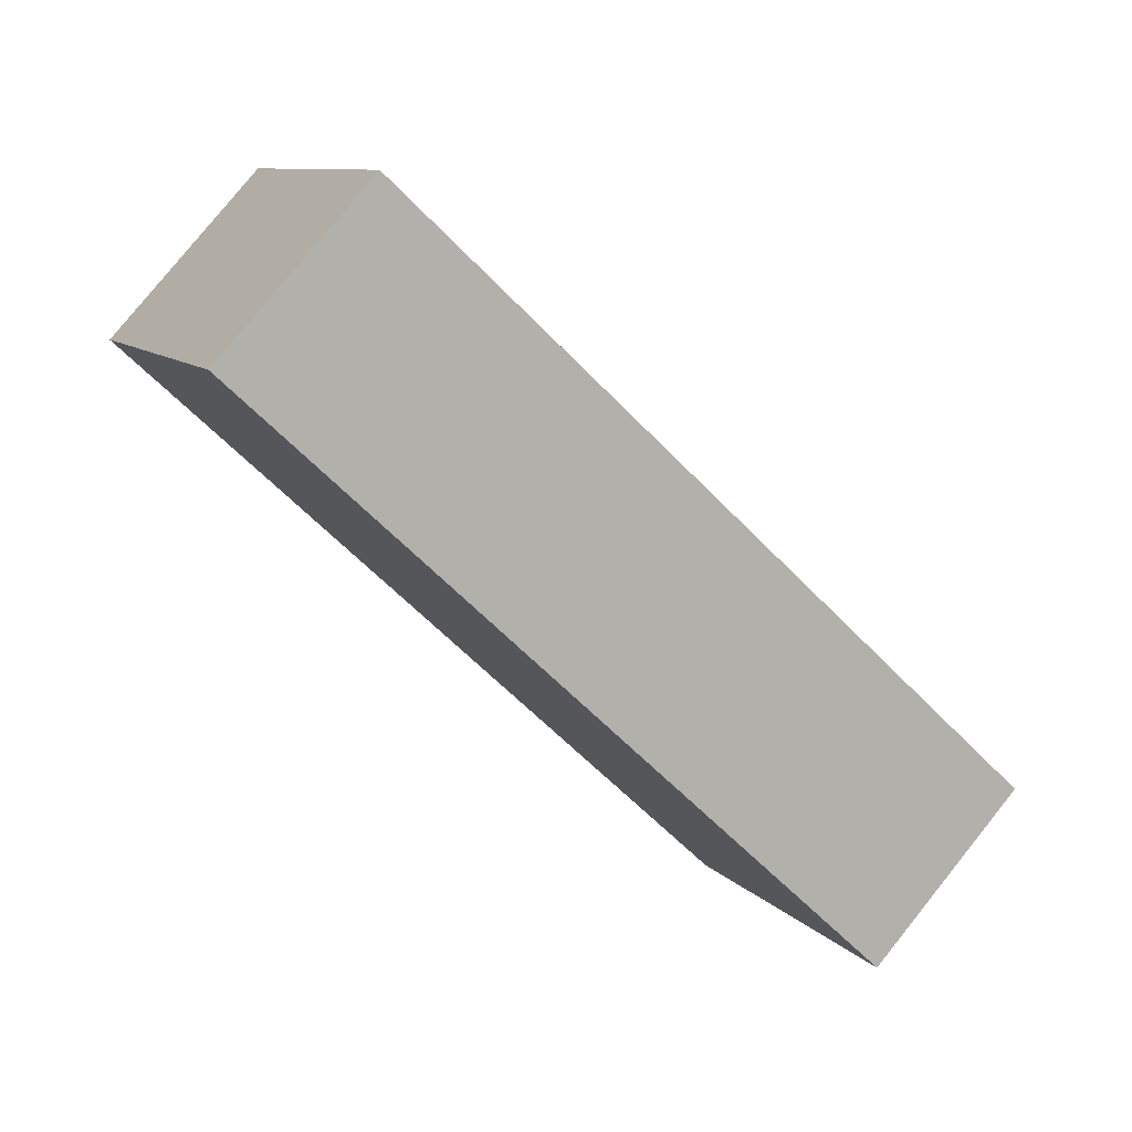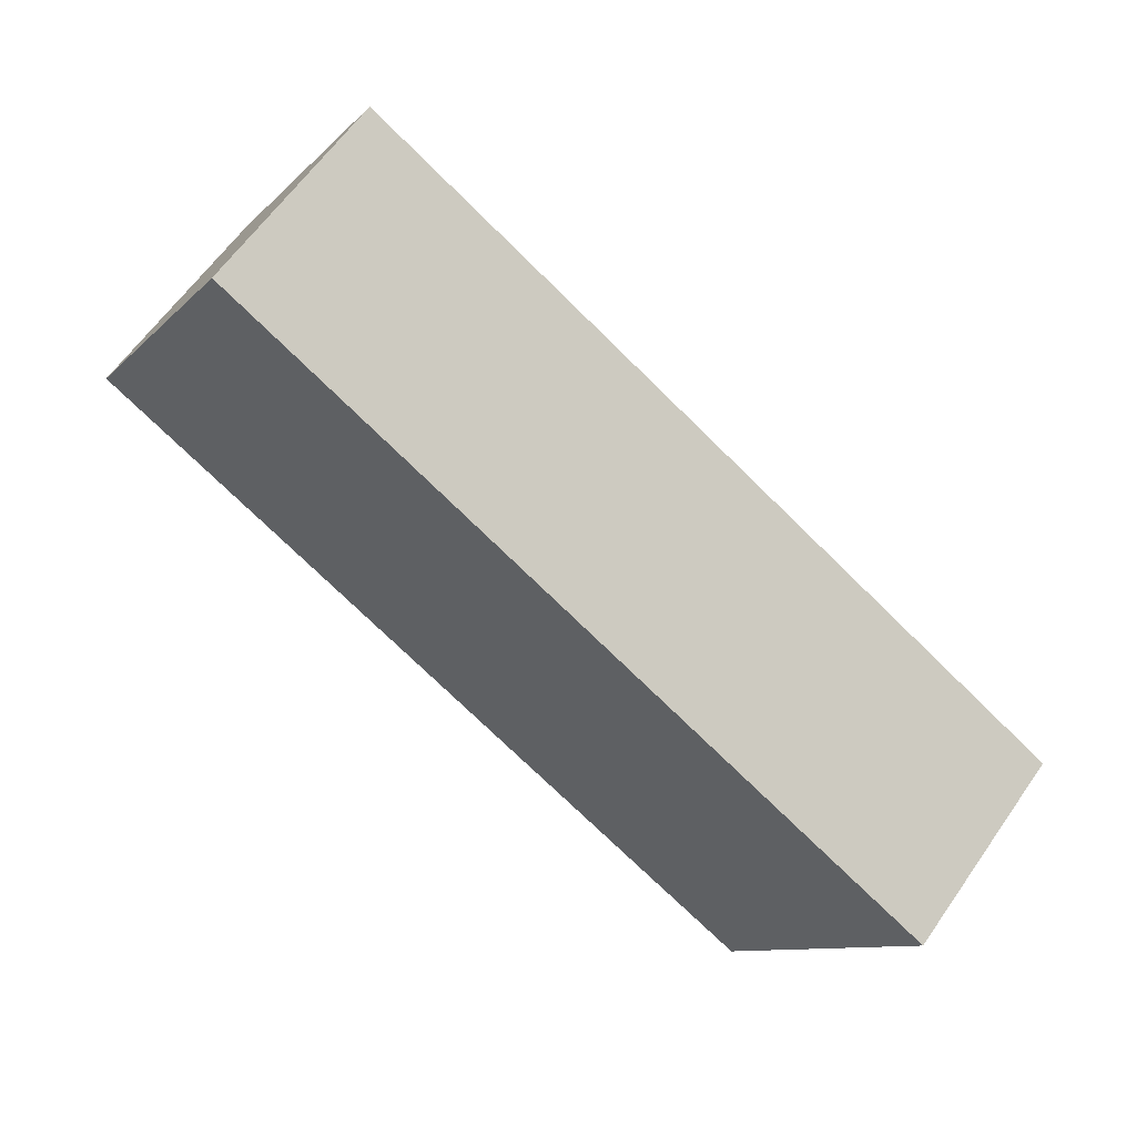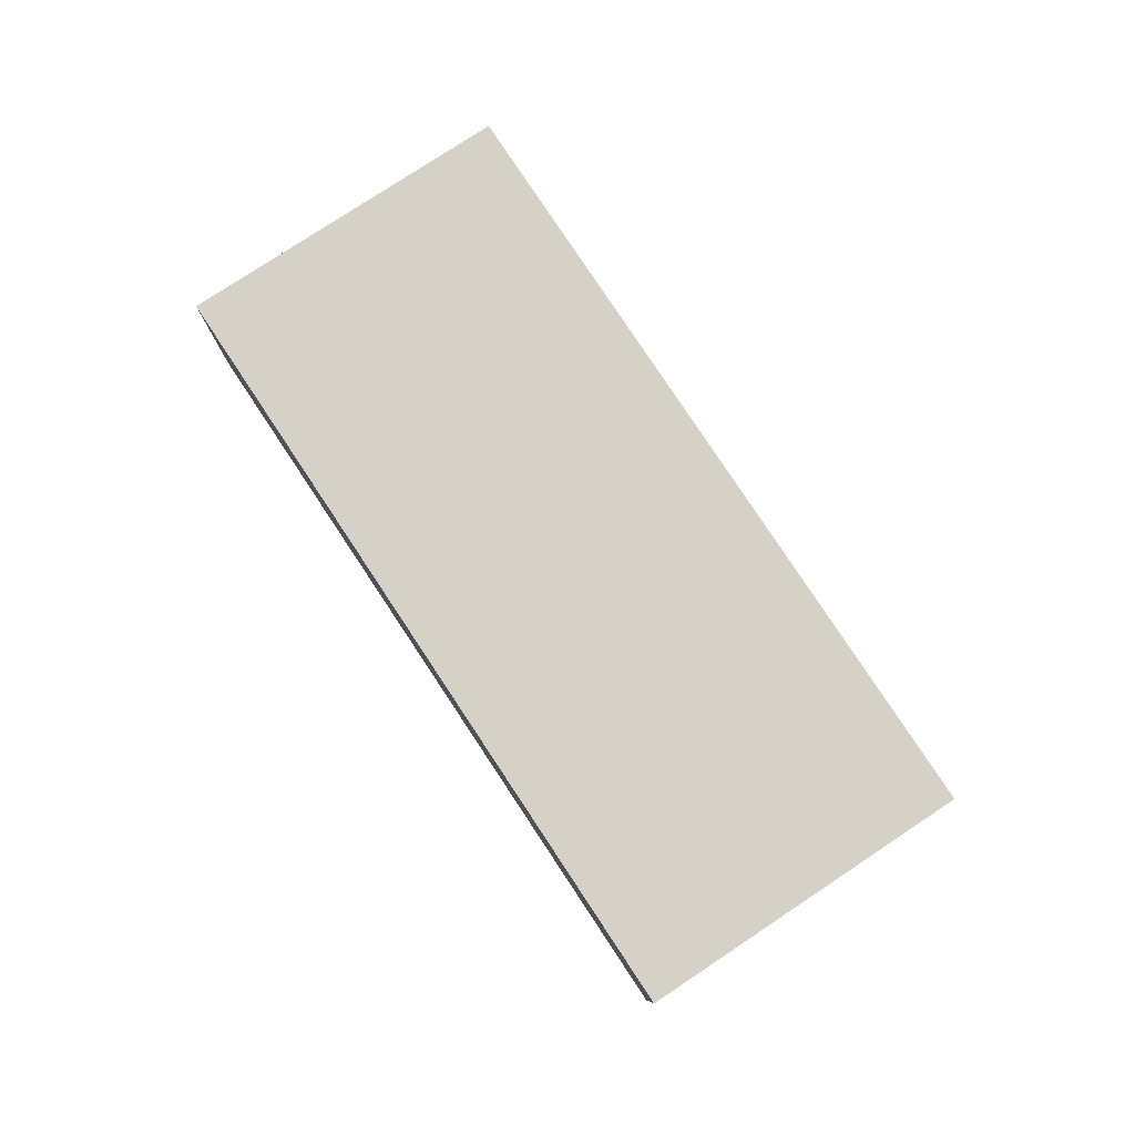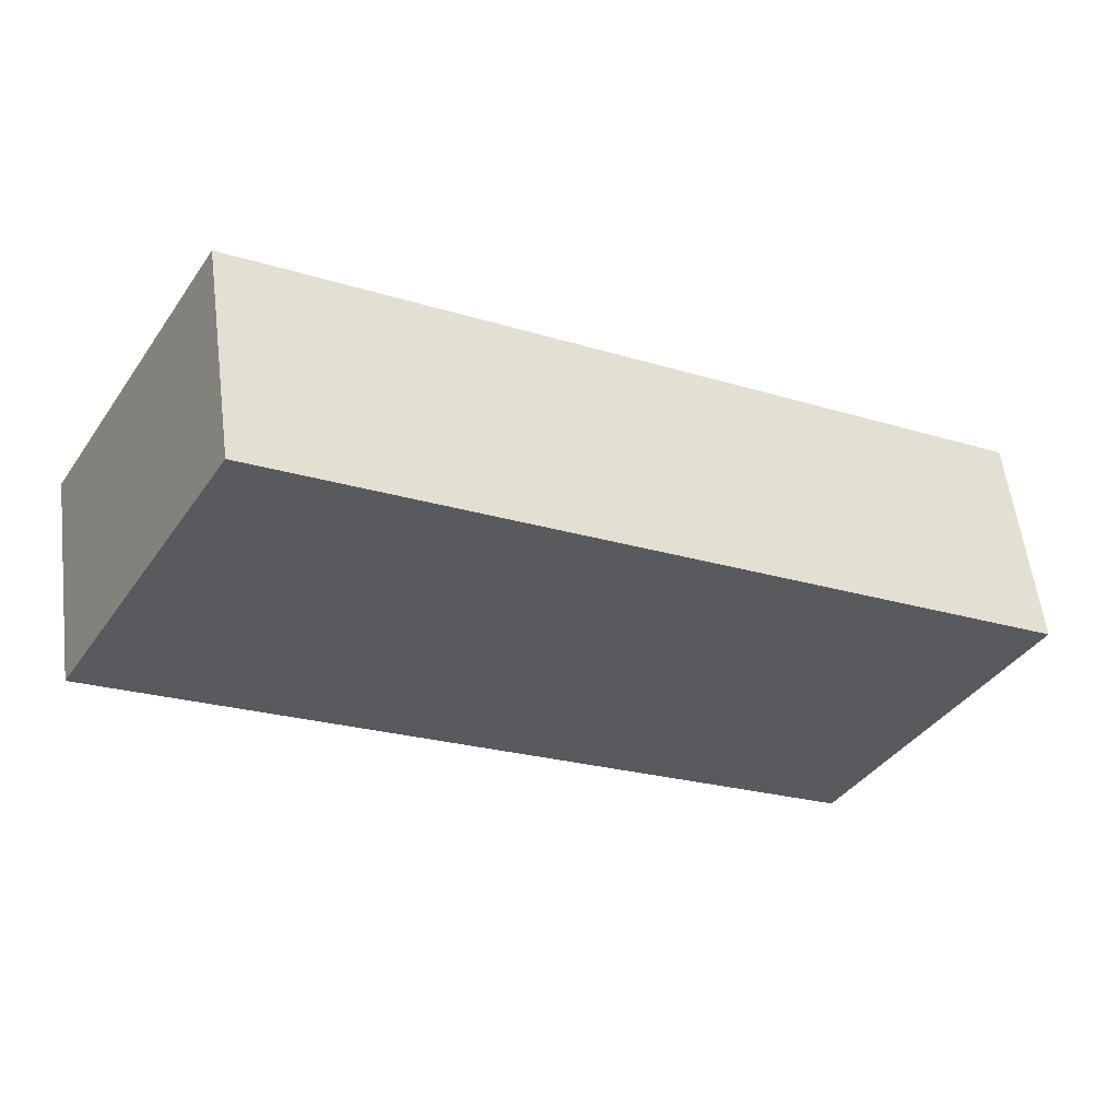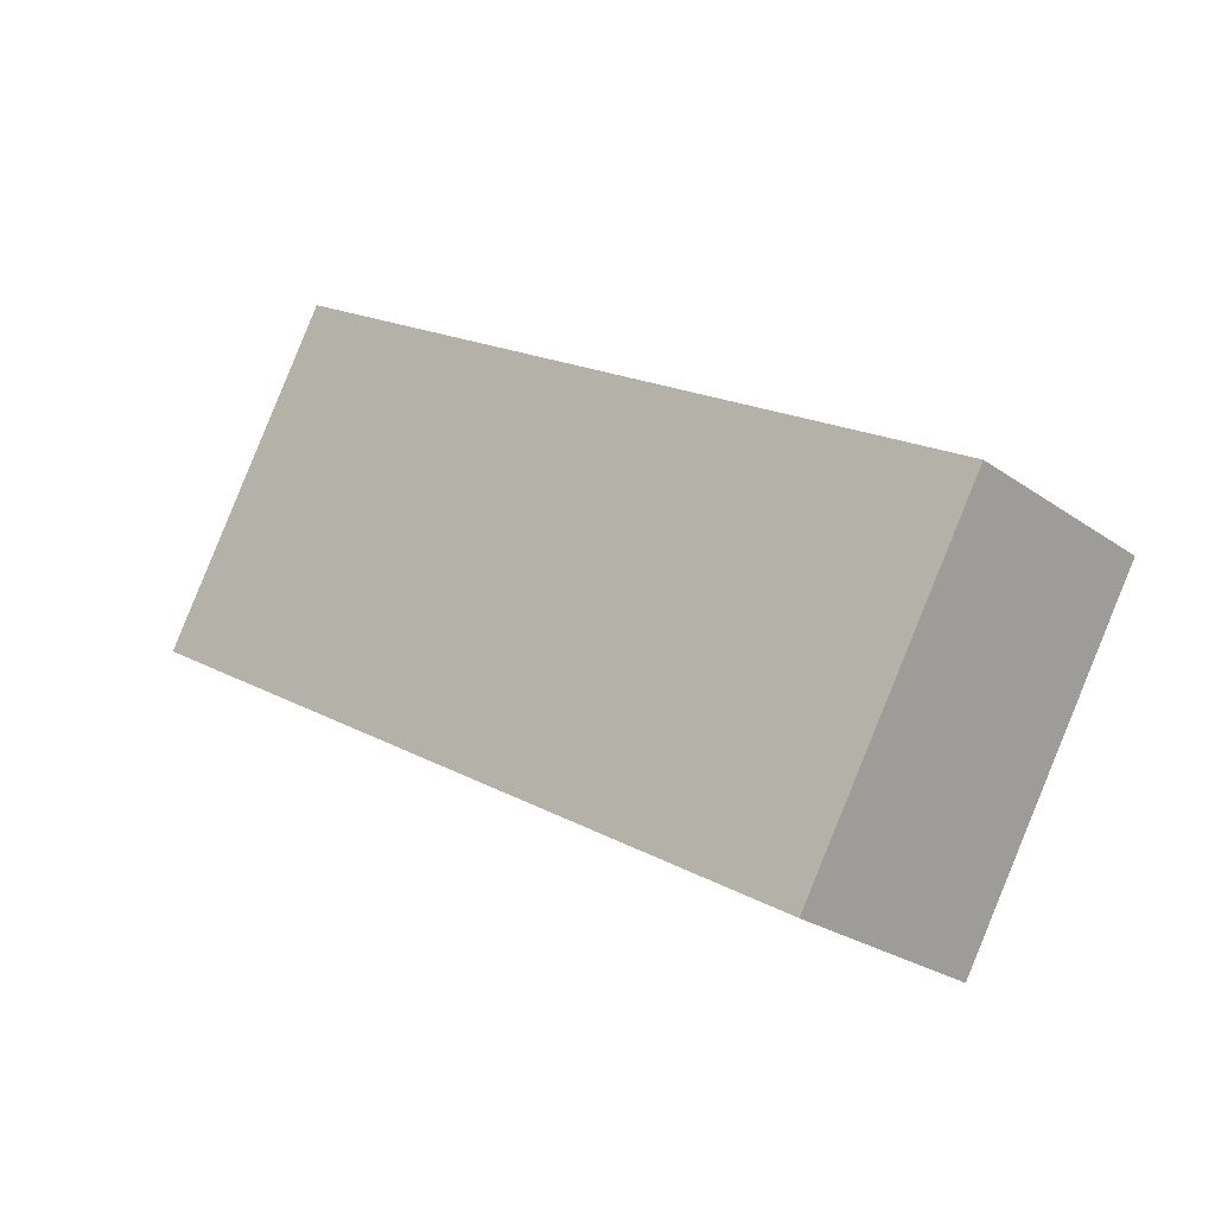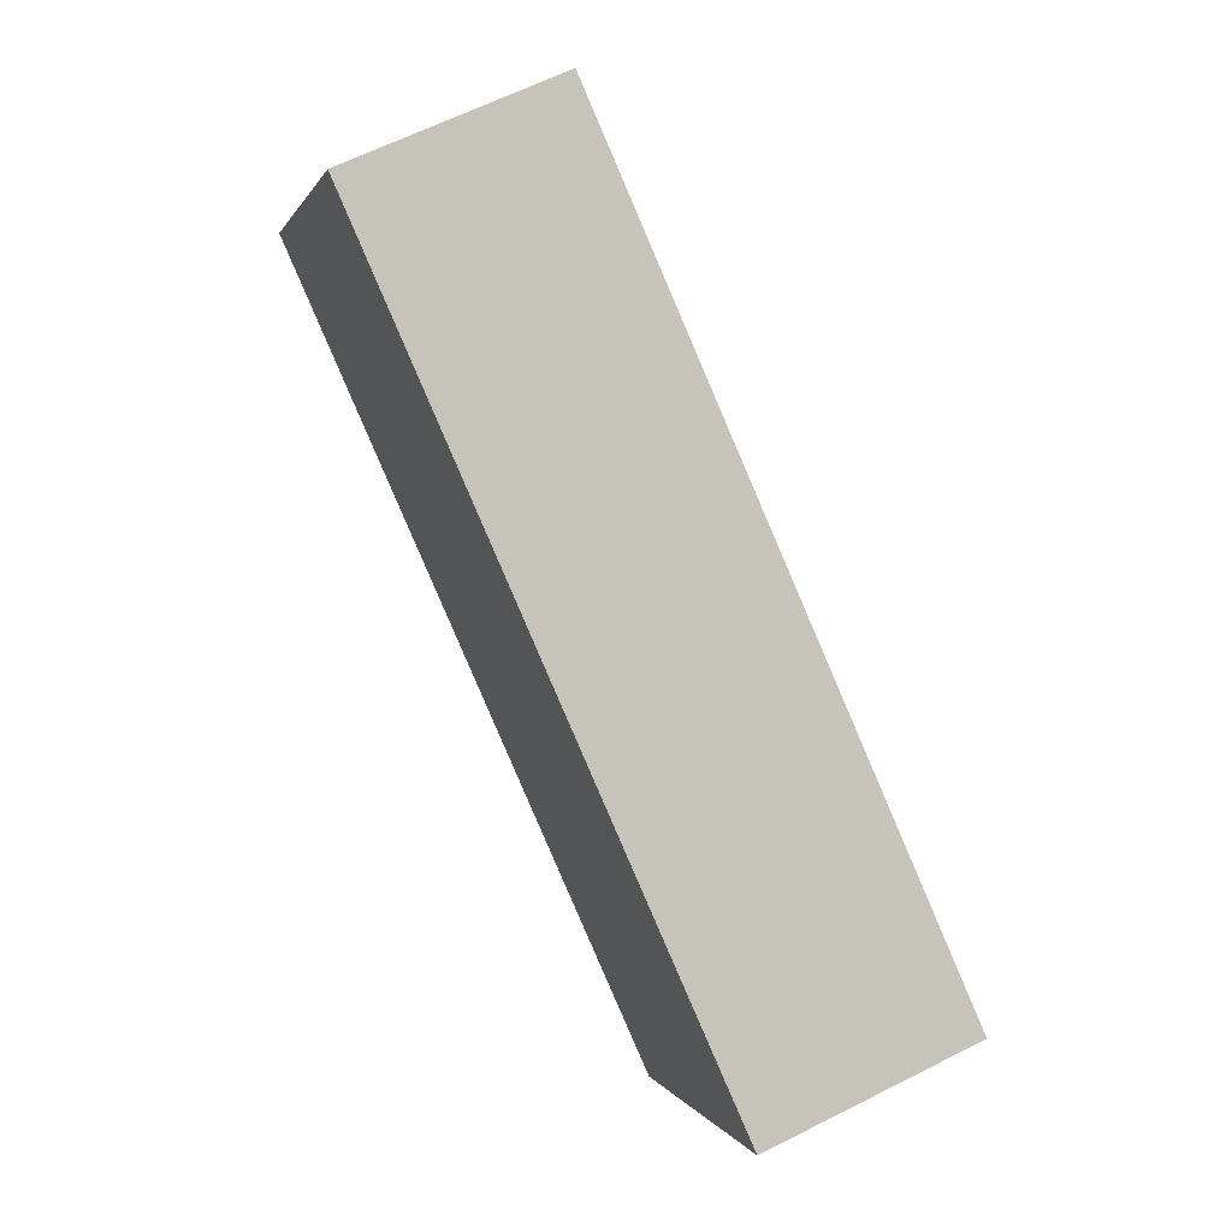
<metadata>
{"format":"obj","ext":"obj","renderer":"f3d","projection":"perspective","resolution":1024,"background":"white","views":[{"elev":79.7,"azim":38.8,"up":"+Z"},{"elev":62.0,"azim":34.8,"up":"+Z"},{"elev":79.6,"azim":86.5,"up":"+Y"},{"elev":57.5,"azim":-7.2,"up":"+Z"},{"elev":-24.8,"azim":41.0,"up":"+Z"},{"elev":63.2,"azim":62.9,"up":"+Z"}]}
</metadata>
<code>
v  16.12 4.693 -9.312
v  3.925 4.693 6.885
v  20.1 4.693 -2.462
v  0 4.693 2.874e-16
v  20.1 1.508e-16 -2.462
v  16.12 5.702e-16 -9.312
v  0 0 0
v  3.925 -4.216e-16 6.885
g defaultobject
f 1 2 3
f 2 1 4
f 5 1 3
f 1 5 6
f 6 4 1
f 4 6 7
f 7 2 4
f 2 7 8
f 8 3 2
f 3 8 5
f 8 6 5
f 6 8 7

</code>
